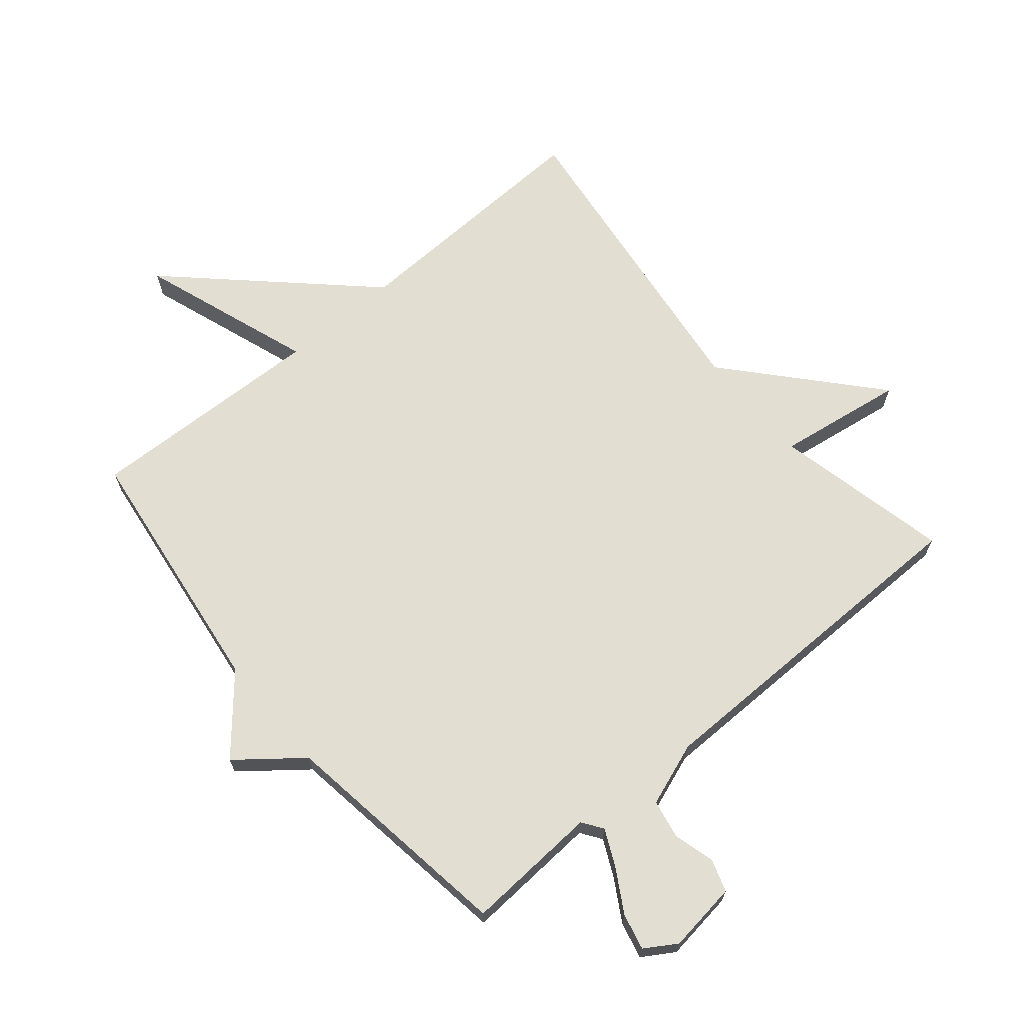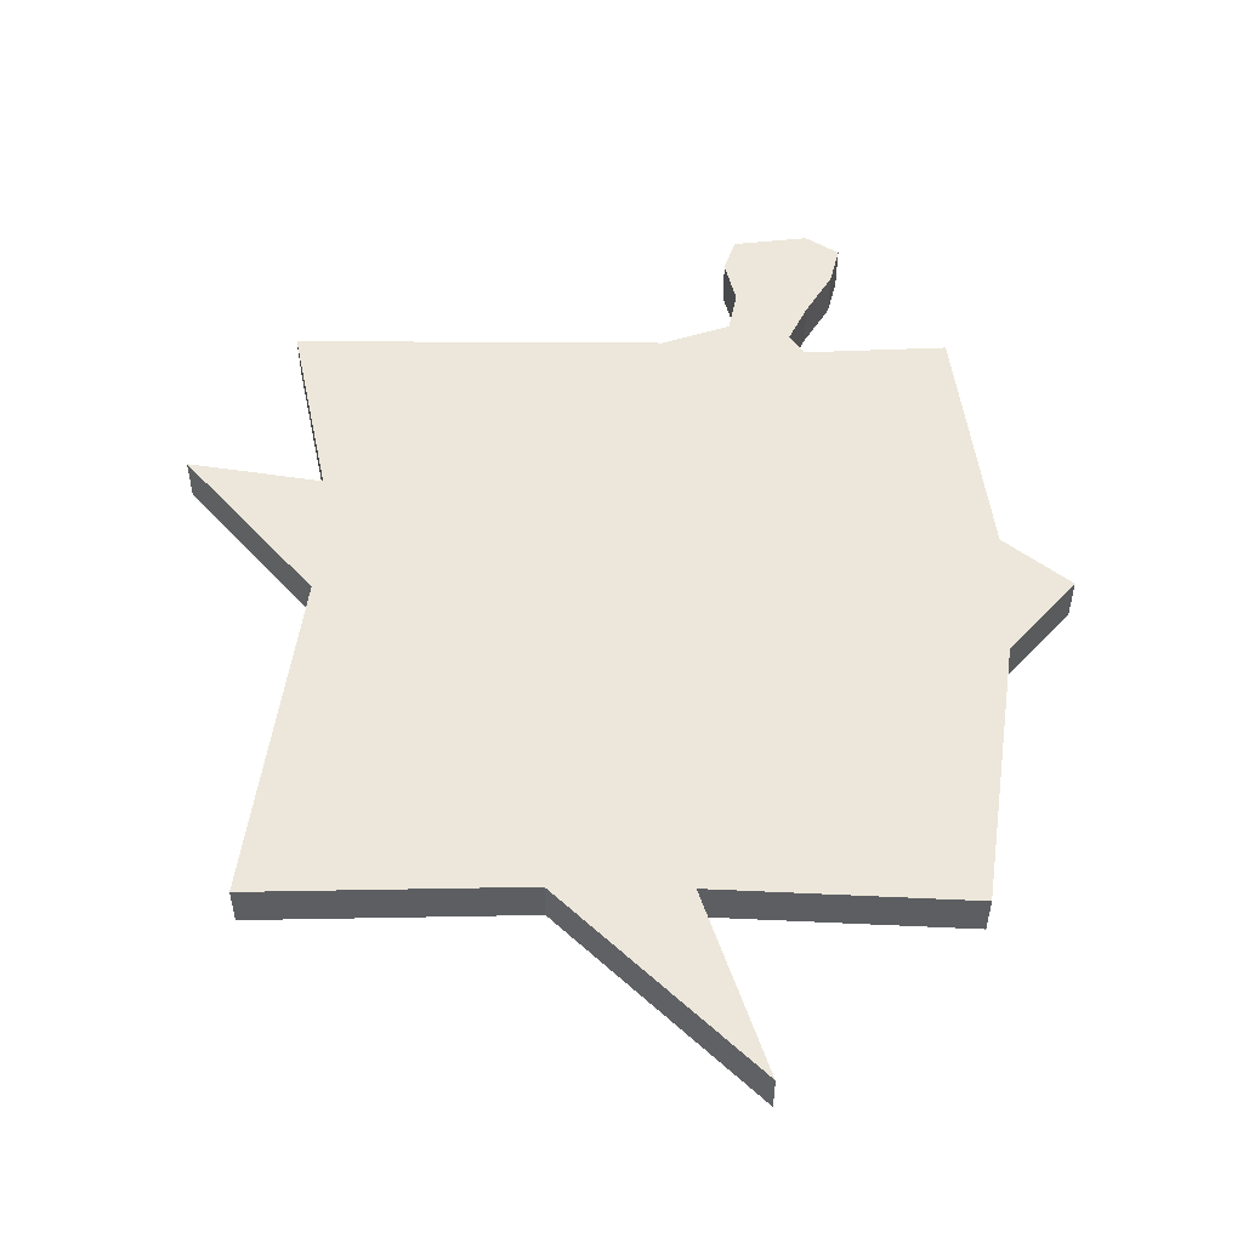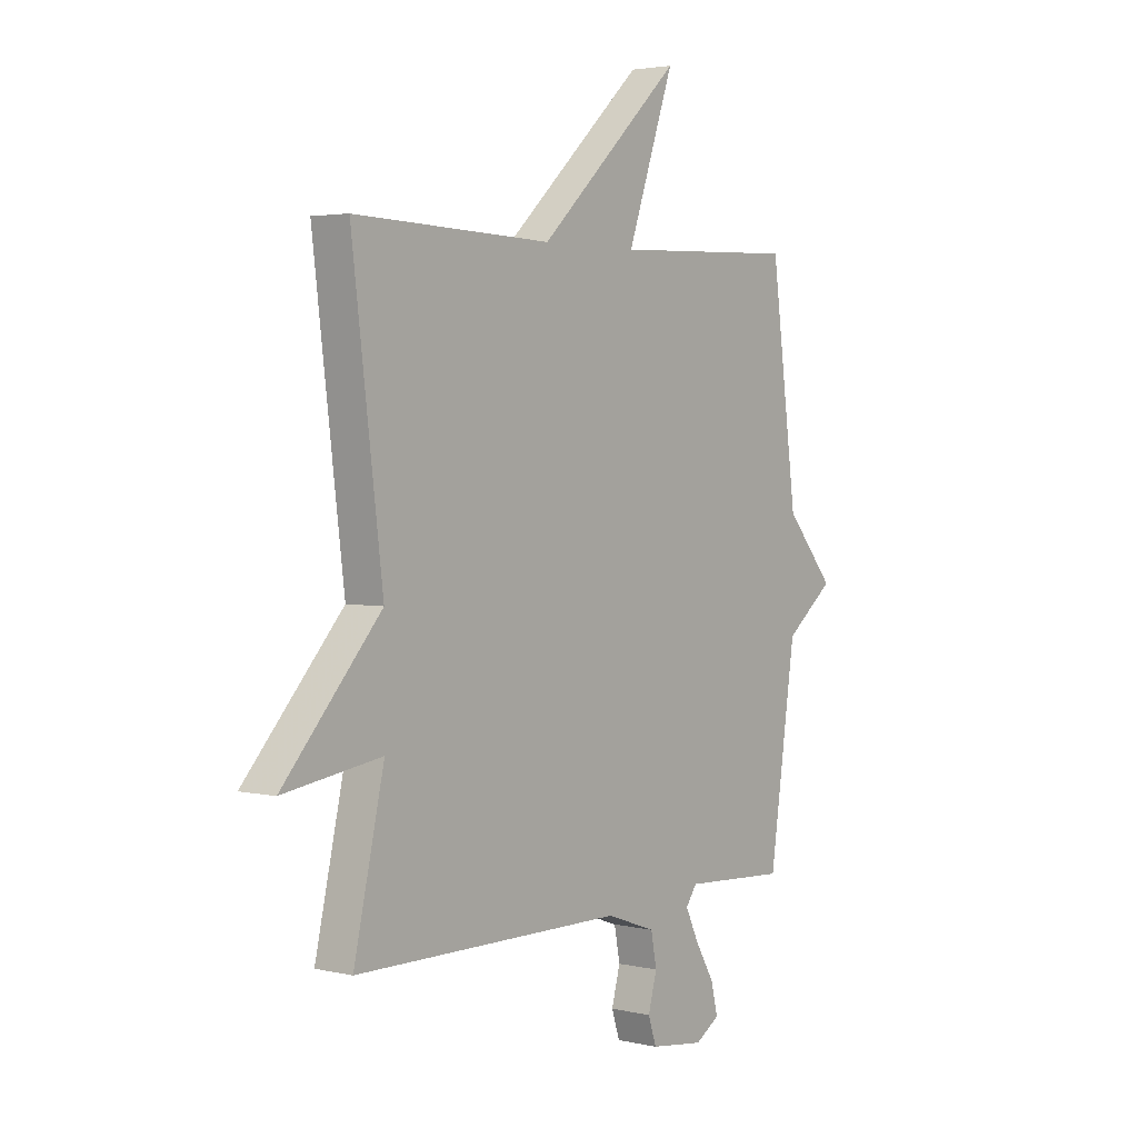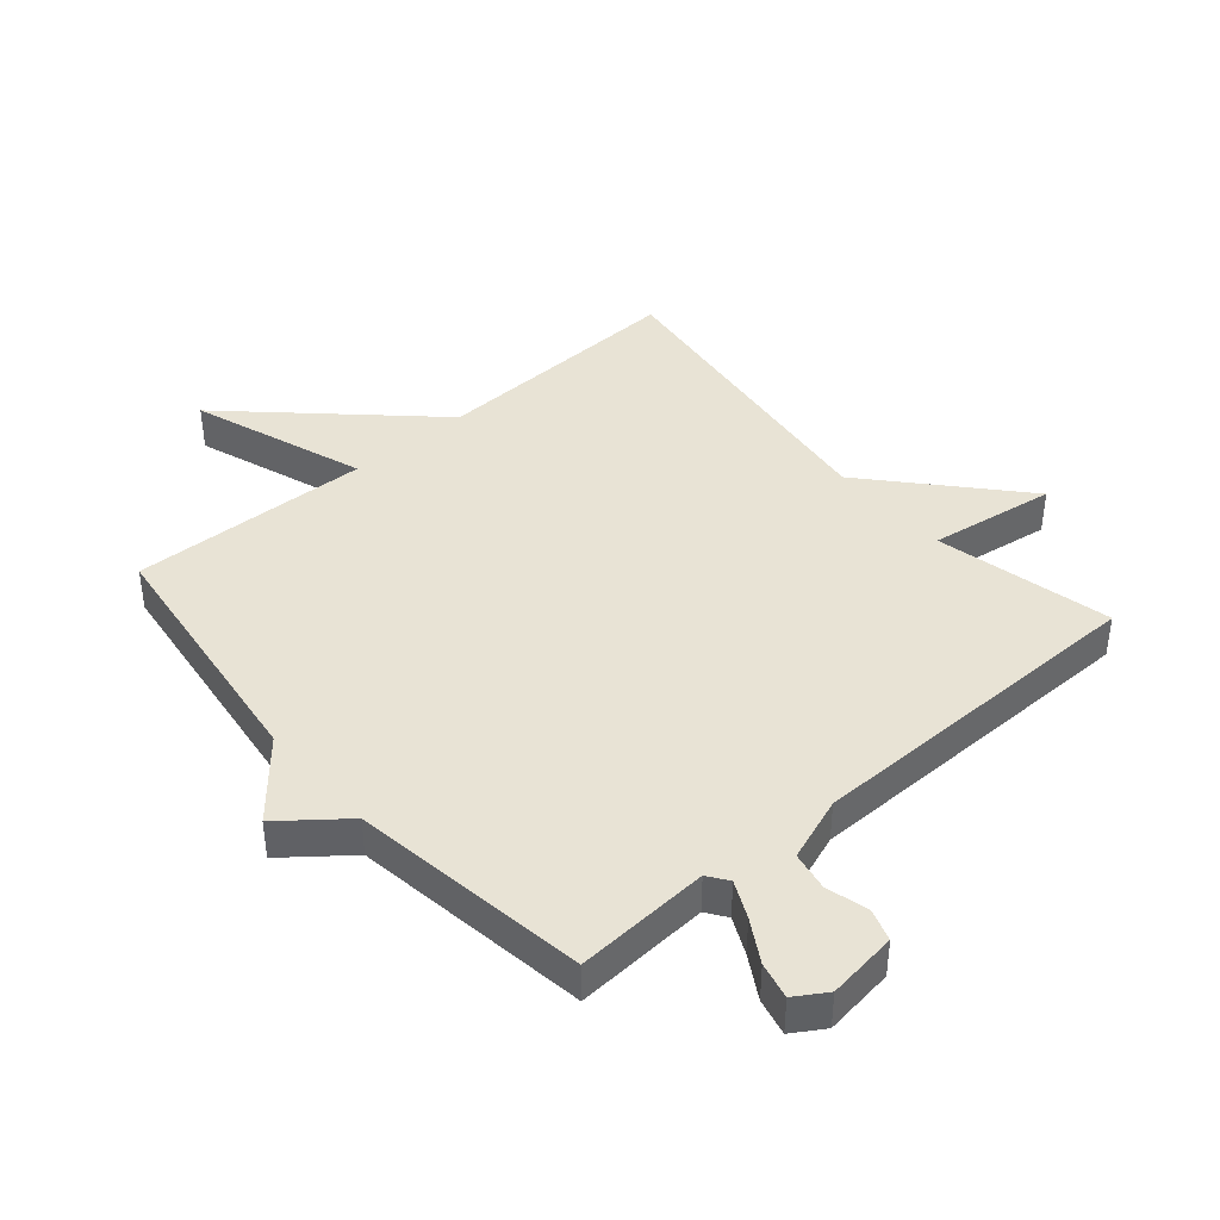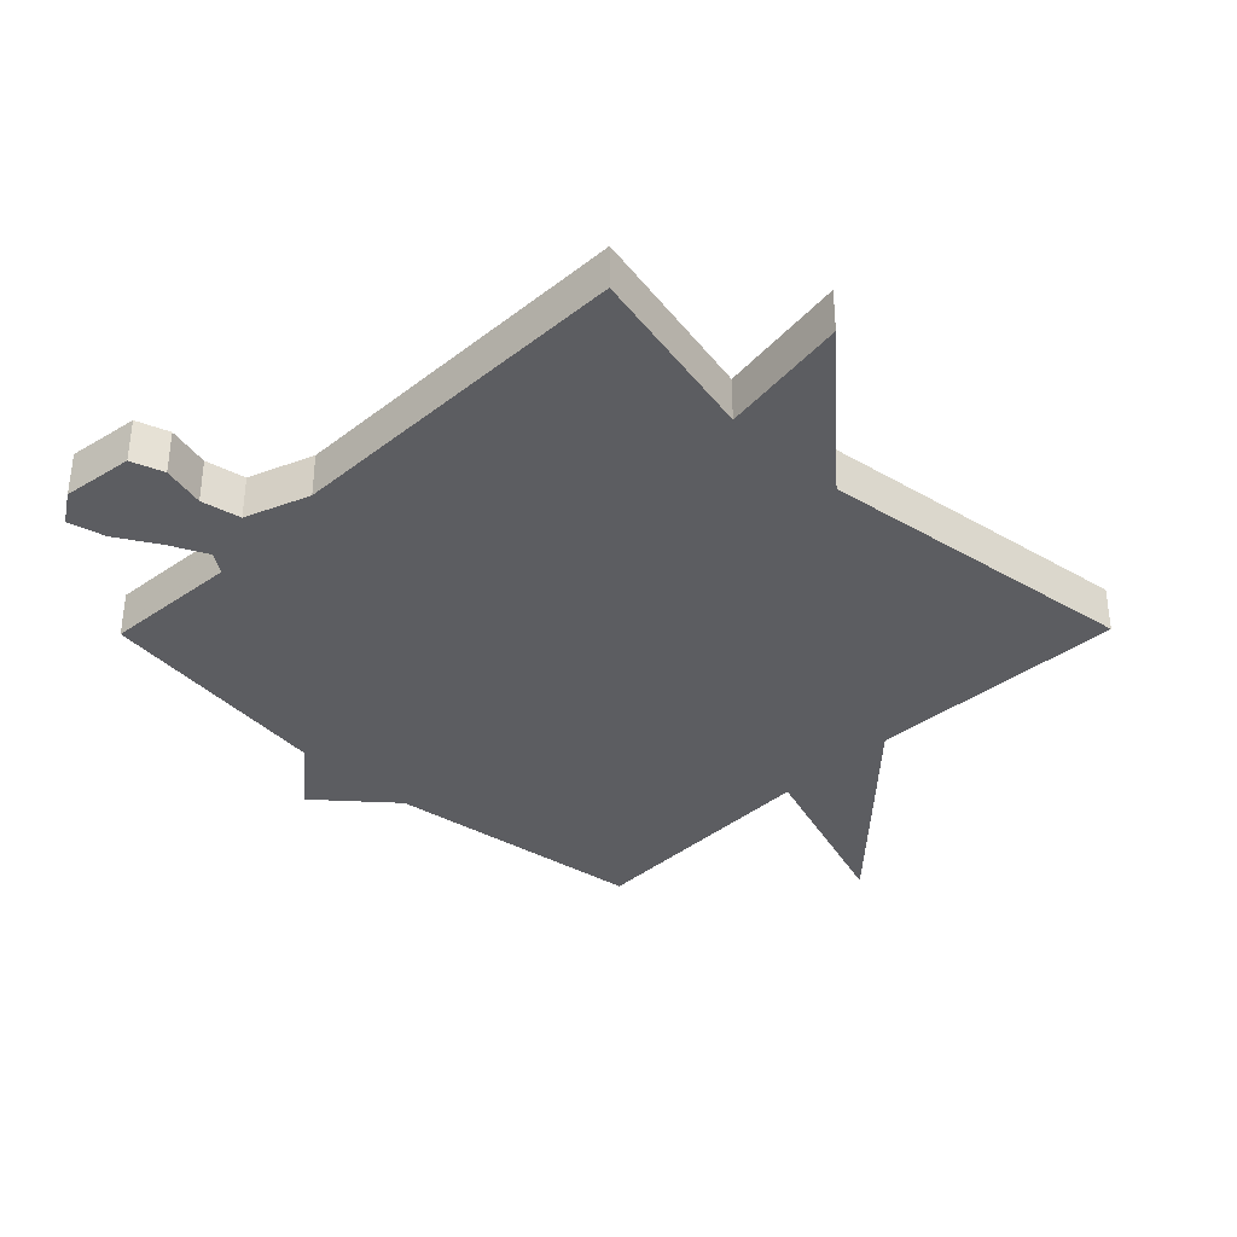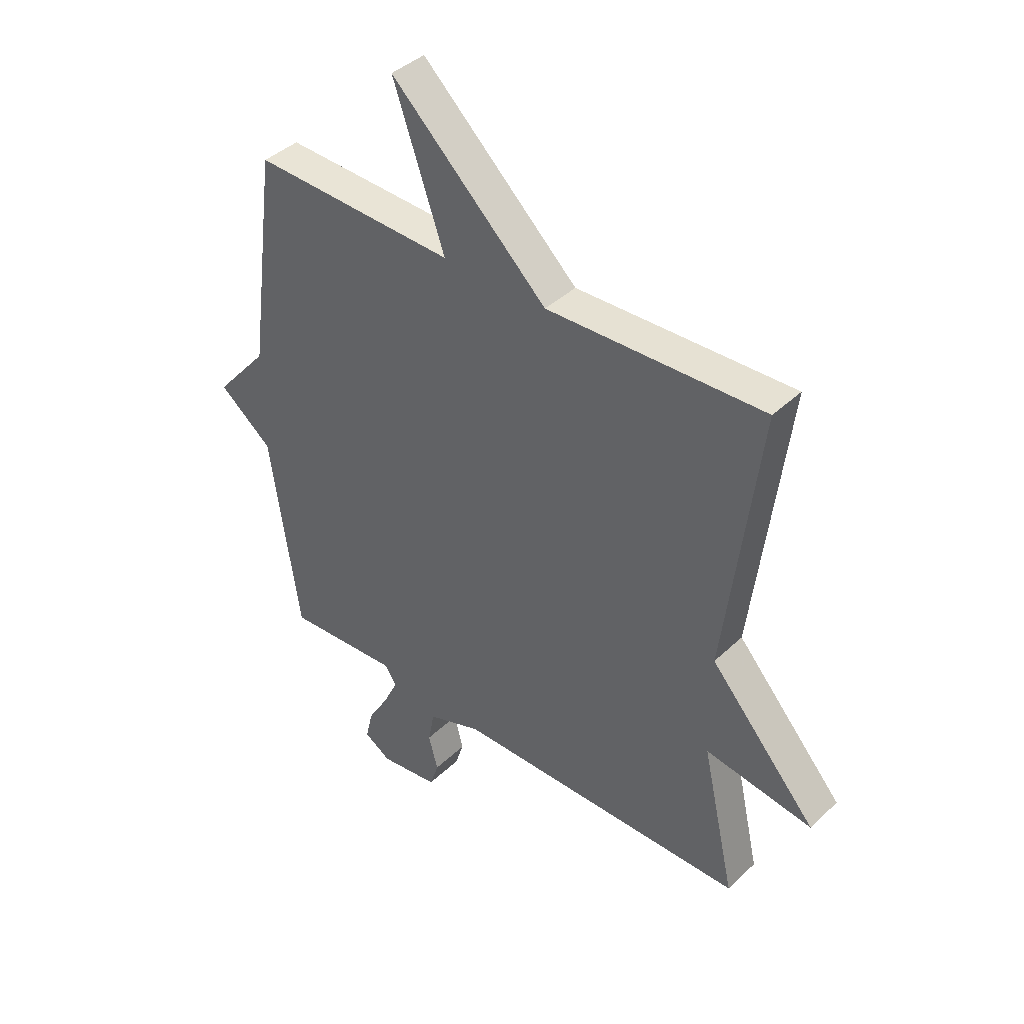
<metadata>
{"format":"obj","ext":"obj","renderer":"f3d","projection":"perspective","resolution":1024,"background":"white","views":[{"elev":67.6,"azim":140.0,"up":"+Y"},{"elev":52.0,"azim":0.8,"up":"+Y"},{"elev":3.1,"azim":-52.0,"up":"+Z"},{"elev":41.3,"azim":139.2,"up":"+Y"},{"elev":-36.5,"azim":-134.5,"up":"+Y"},{"elev":40.6,"azim":-138.9,"up":"+Z"}]}
</metadata>
<code>
v -0.5 0.07 0.5
v -0.087 0.07 0.486
v 0.211 0.07 0.767
v 0.113 0.07 0.486
v 0.5 0.07 0.5
v 0.555 0.07 0.083
v 0.657 0.07 -0.036
v 0.555 0.07 -0.117
v 0.5 0.07 -0.5
v 0.283 0.07 -0.487
v 0.26 0.07 -0.52
v 0.288 0.07 -0.579
v 0.328 0.07 -0.647
v 0.342 0.07 -0.706
v 0.291 0.07 -0.738
v 0.178 0.07 -0.723
v 0.161 0.07 -0.671
v 0.179 0.07 -0.604
v 0.167 0.07 -0.541
v 0.064 0.07 -0.504
v -0.5 0.07 -0.5
v -0.436 0.07 -0.215
v -0.641 0.07 -0.246
v -0.436 0.07 -0.015
v -0.5 0 0.5
v -0.087 0 0.486
v 0.211 0 0.767
v 0.113 0 0.486
v 0.5 0 0.5
v 0.555 0 0.083
v 0.657 0 -0.036
v 0.555 0 -0.117
v 0.5 0 -0.5
v 0.283 0 -0.487
v 0.26 0 -0.52
v 0.288 0 -0.579
v 0.328 0 -0.647
v 0.342 0 -0.706
v 0.291 0 -0.738
v 0.178 0 -0.723
v 0.161 0 -0.671
v 0.179 0 -0.604
v 0.167 0 -0.541
v 0.064 0 -0.504
v -0.5 0 -0.5
v -0.436 0 -0.215
v -0.641 0 -0.246
v -0.436 0 -0.015
f 22 23 24
f 20 21 22
f 19 20 22 24
f 16 17 18
f 15 16 18
f 14 15 18
f 13 14 18
f 12 13 18
f 11 12 18 19
f 24 1 2
f 19 24 2
f 11 19 2
f 10 11 2
f 6 7 8
f 8 9 10
f 6 8 10
f 5 6 10
f 4 5 10
f 2 3 4
f 2 4 10
f 48 47 46
f 46 45 44
f 48 46 44 43
f 42 41 40
f 42 40 39
f 42 39 38
f 42 38 37
f 42 37 36
f 43 42 36 35
f 26 25 48
f 26 48 43
f 26 43 35
f 26 35 34
f 32 31 30
f 34 33 32
f 34 32 30
f 34 30 29
f 34 29 28
f 28 27 26
f 34 28 26
f 1 25 26 2
f 2 26 27 3
f 3 27 28 4
f 4 28 29 5
f 5 29 30 6
f 6 30 31 7
f 7 31 32 8
f 8 32 33 9
f 9 33 34 10
f 10 34 35 11
f 11 35 36 12
f 12 36 37 13
f 13 37 38 14
f 14 38 39 15
f 15 39 40 16
f 16 40 41 17
f 17 41 42 18
f 18 42 43 19
f 19 43 44 20
f 20 44 45 21
f 21 45 46 22
f 22 46 47 23
f 23 47 48 24
f 24 48 25 1

</code>
